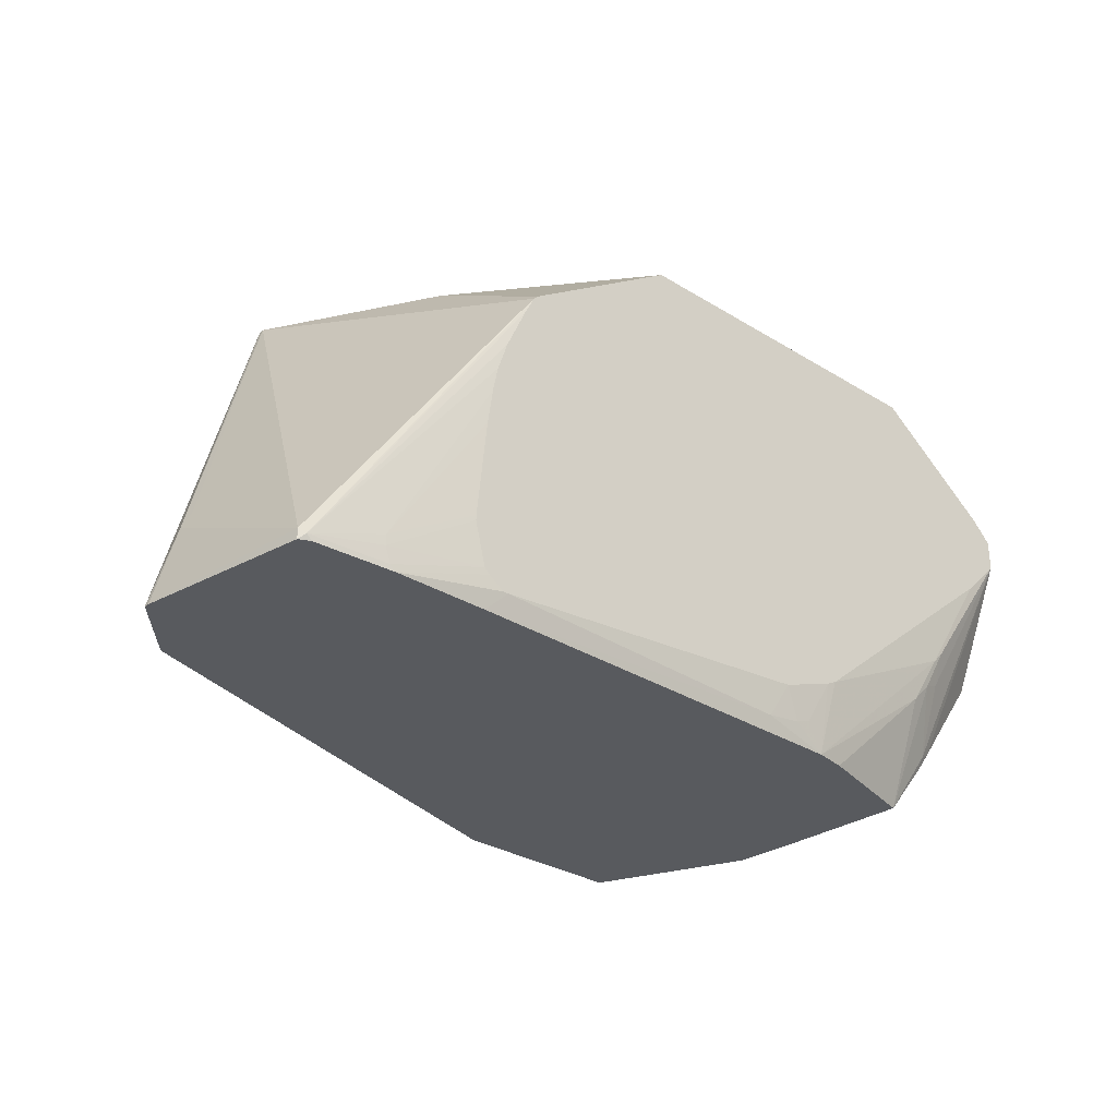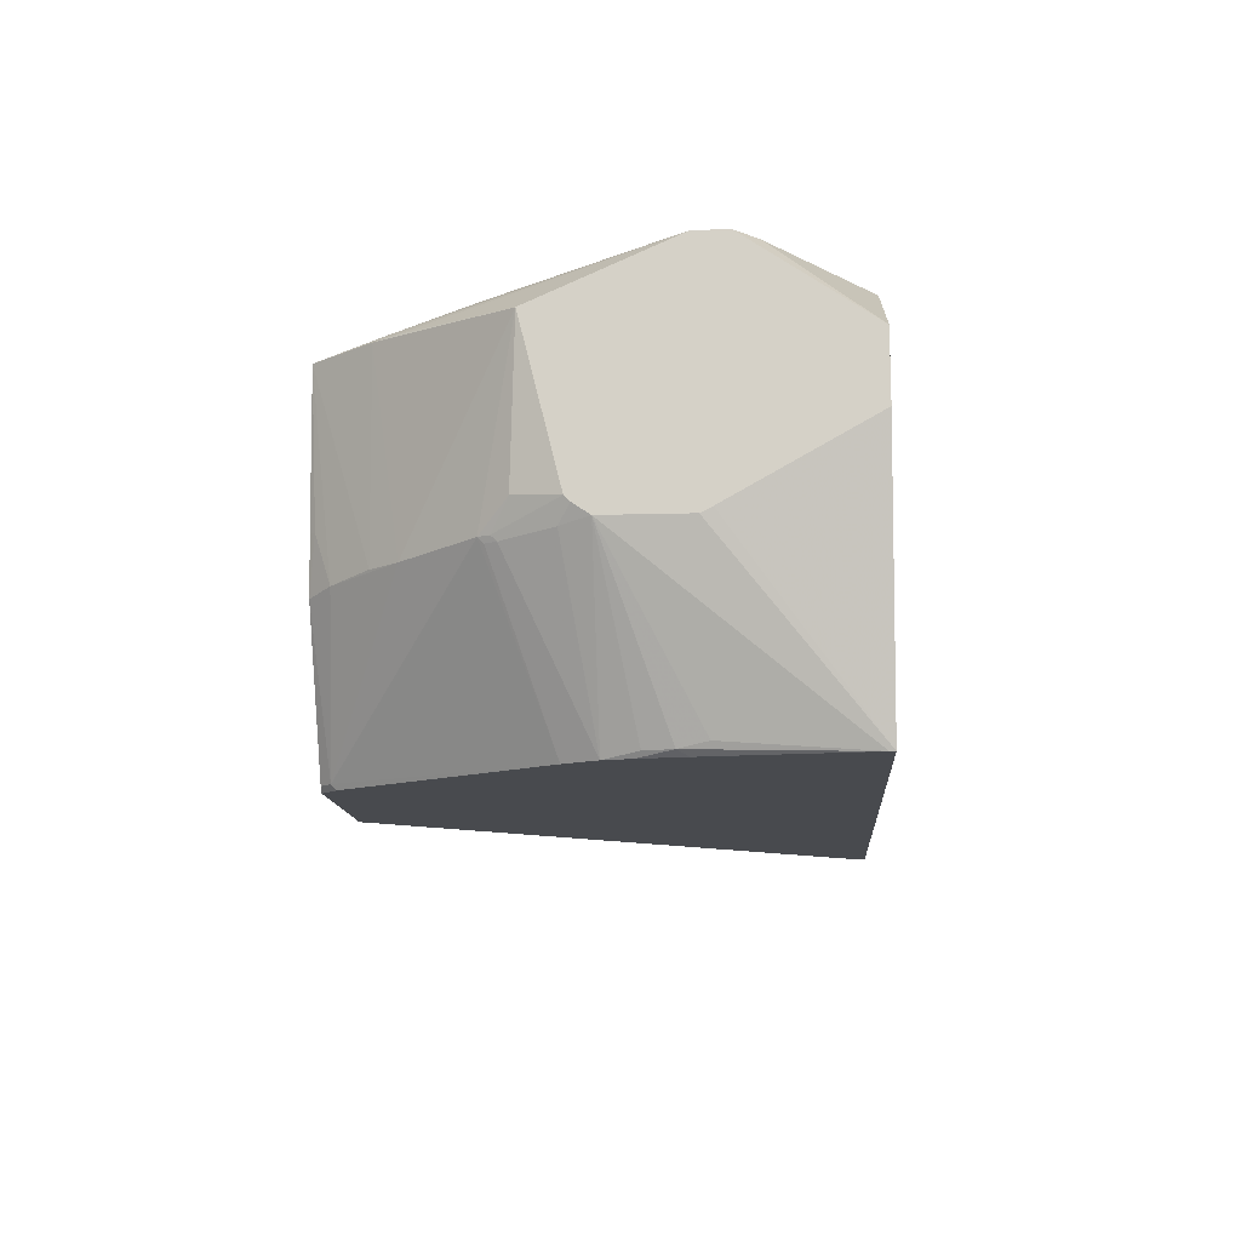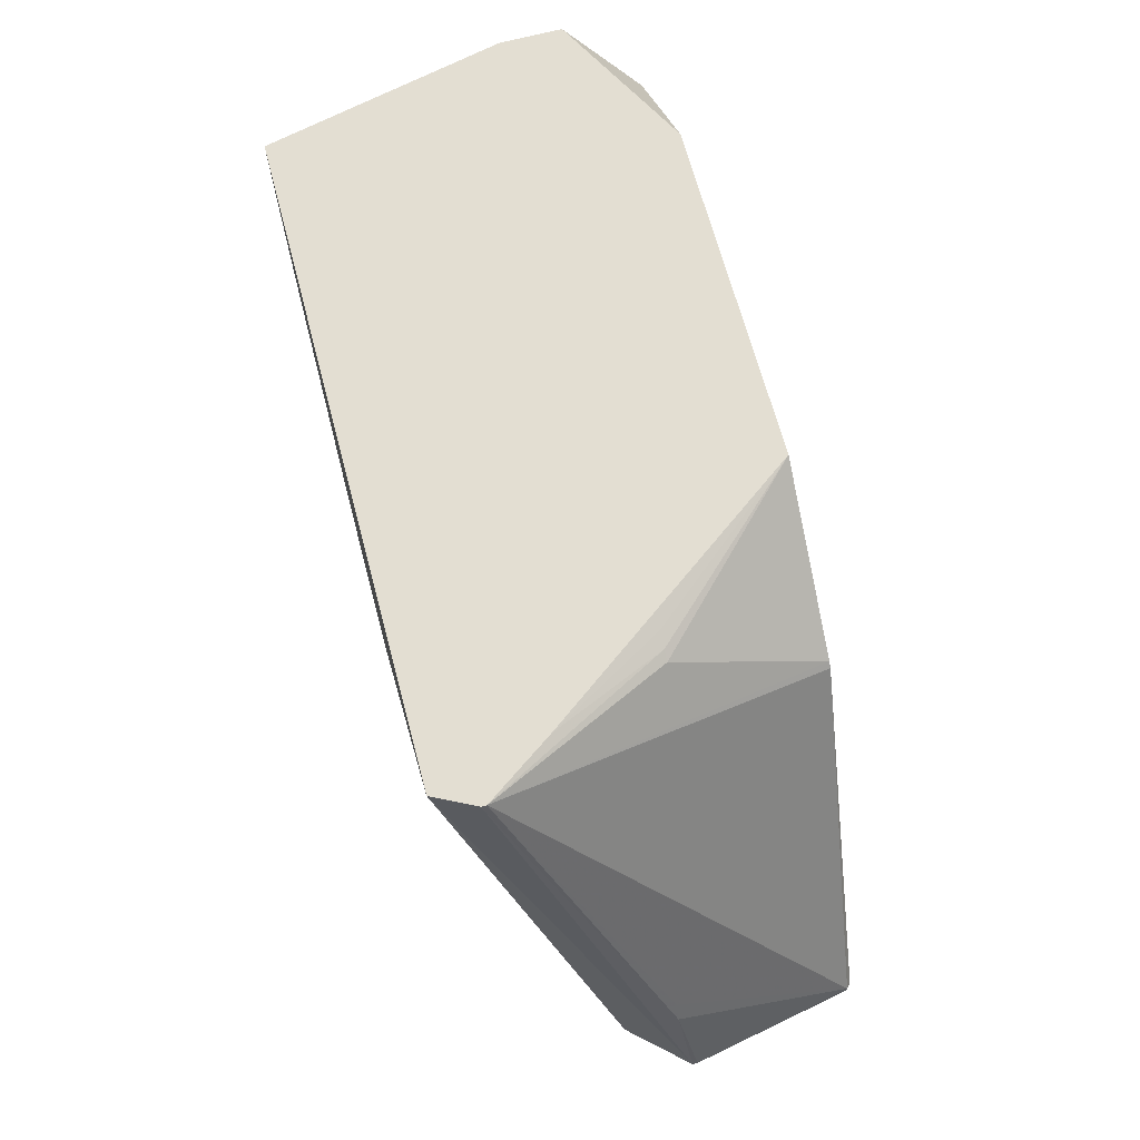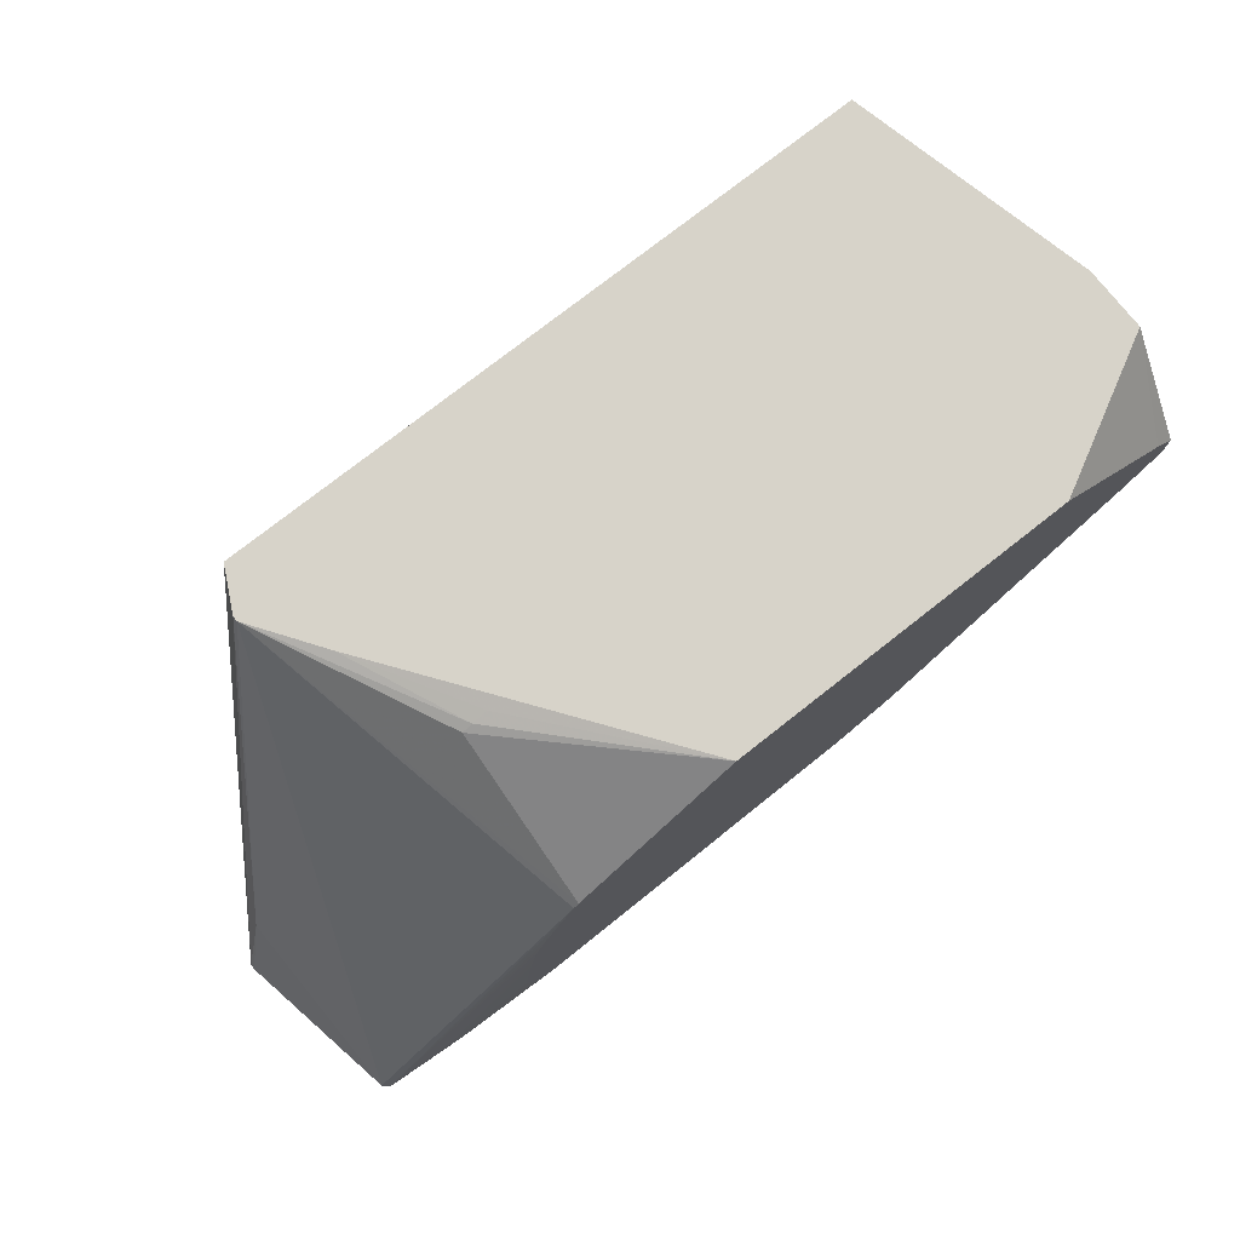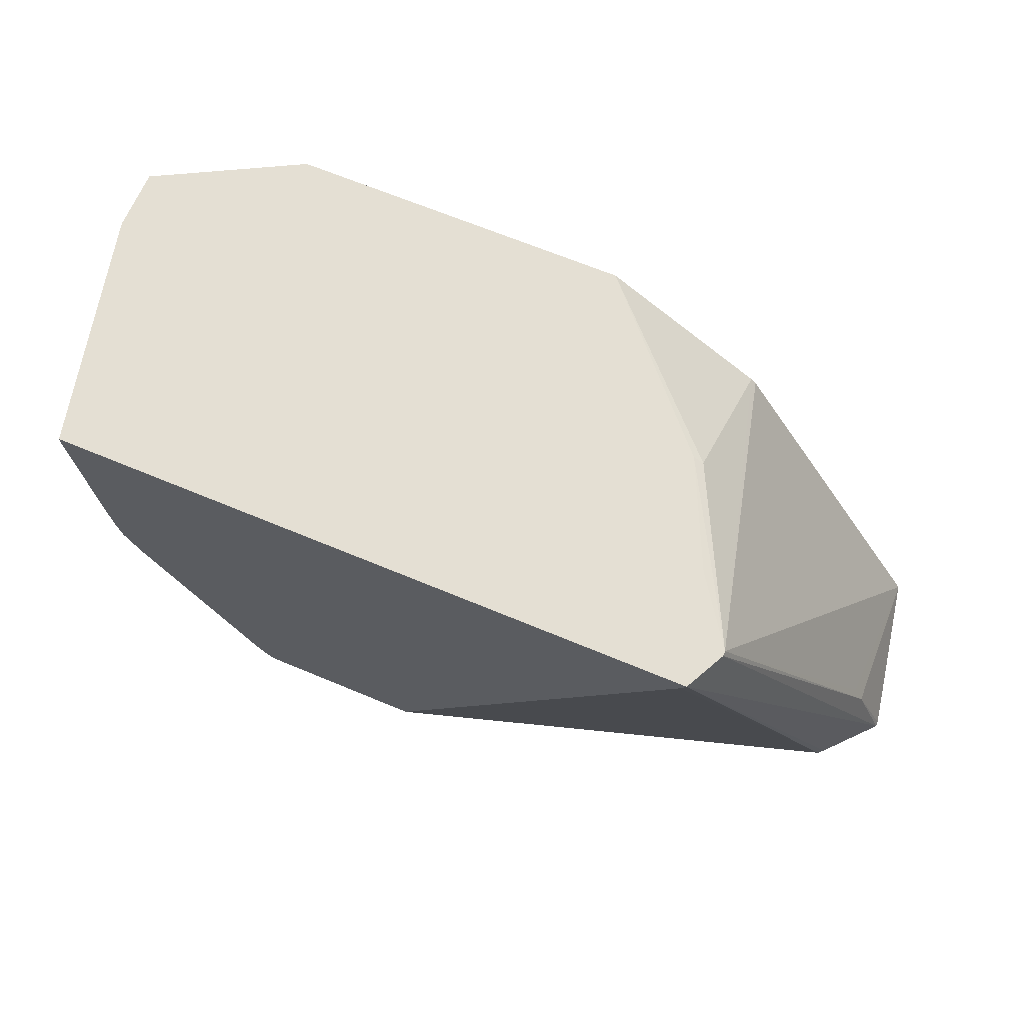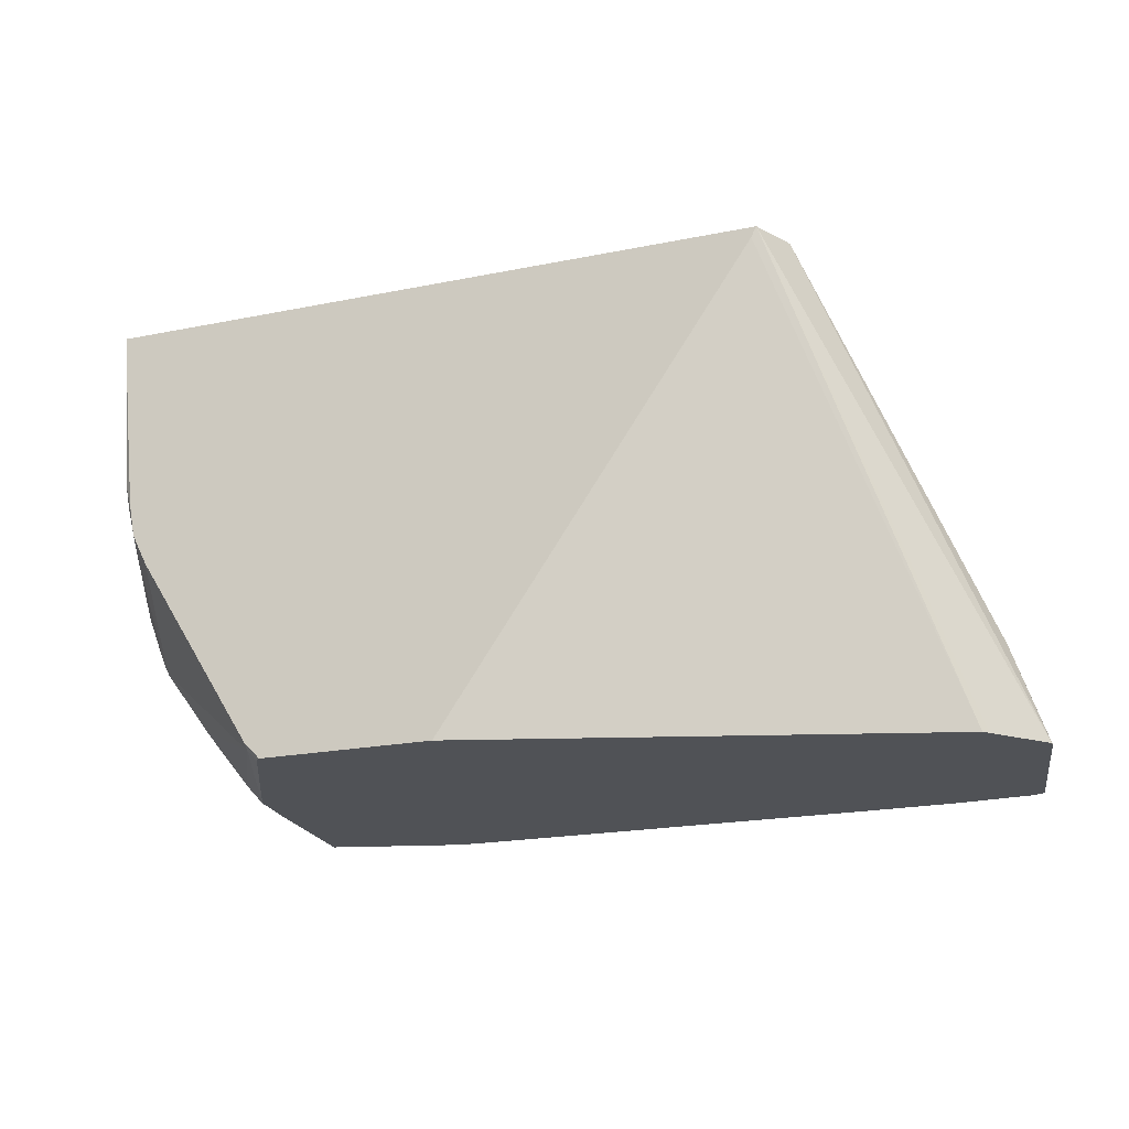
<metadata>
{"format":"obj","ext":"obj","renderer":"f3d","projection":"perspective","resolution":1024,"background":"white","views":[{"elev":-30.6,"azim":-41.5,"up":"+Y"},{"elev":-12.8,"azim":93.9,"up":"+Z"},{"elev":67.6,"azim":-104.9,"up":"+Y"},{"elev":76.1,"azim":-38.2,"up":"+Y"},{"elev":66.5,"azim":-157.2,"up":"+Y"},{"elev":-20.9,"azim":-159.9,"up":"+Y"}]}
</metadata>
<code>
v 169 52 74
v 156 31 73
v 40 35 74
v 148 1 38
v 166 88 0
v 22 1 73
v 35 88 9
v 158 13 66
v 149 0 65
v 23 0 73
v 40 7 74
v 51 67 74
v 21 4 73
v 147 0 38
v 41 6 74
v 50 66 74
v 127 0 71
v 174 34 36
v 121 0 72
v 48 62 74
v 7 1 72
v 45 4 74
v 44 4 74
v 6 18 36
v 8 0 72
v 8 22 36
v 6 2 71
v 52 85 44
v 54 86 44
v 38 16 74
v 21 6 73
v 149 88 74
v 158 27 71
v 158 33 73
v 161 15 65
v 158 11 65
v 82 88 74
v 99 0 0
v 124 15 74
v 41 42 74
v 38 15 74
v 164 57 1
v 163 52 1
v 39 88 0
v 177 88 59
v 41 0 73
v 117 5 73
v 122 14 74
v 0 0 38
v 114 4 73
v 107 3 73
v 111 10 74
v 170 30 30
v 161 46 0
v 35 88 8
v 154 25 72
v 150 21 72
v 162 51 0
v 177 43 34
v 171 31 31
v 177 66 74
v 57 87 44
v 44 88 22
v 163 59 0
v 177 42 35
v 173 70 74
v 44 53 74
v 42 47 74
v 177 35 63
v 150 4 29
v 146 0 28
v 135 2 1
v 177 61 32
v 177 46 32
v 165 62 2
v 166 87 0
v 40 86 0
v 177 60 74
v 158 40 0
v 160 16 30
v 156 11 30
v 6 0 71
v 0 0 39
v 175 41 31
v 177 63 33
v 177 88 47
v 171 32 30
v 133 0 1
v 9 0 28
v 10 0 27
v 135 3 0
v 132 0 0
v 170 29 31
f 21 68 67
f 19 51 46
f 88 14 92
f 16 27 21
f 44 77 90
f 69 80 93
f 52 22 51
f 63 86 7
f 19 14 17
f 90 77 38
f 73 65 74
f 57 2 19
f 16 39 12
f 58 76 64
f 44 89 49
f 55 86 44
f 2 56 34
f 51 50 52
f 2 78 1
f 63 62 37
f 21 31 40
f 27 82 21
f 7 12 28
f 30 3 31
f 9 8 56
f 6 13 21
f 4 70 9
f 36 80 69
f 73 76 5
f 46 23 10
f 21 10 6
f 29 63 7
f 7 27 16
f 1 39 2
f 36 35 8
f 24 55 49
f 17 14 9
f 85 73 5
f 70 72 80
f 25 10 21
f 45 66 61
f 6 15 11
f 16 12 7
f 11 41 13
f 90 89 44
f 92 14 38
f 37 86 63
f 36 8 9
f 71 14 88
f 7 55 24
f 85 65 73
f 23 39 15
f 54 84 87
f 49 55 44
f 54 58 43
f 27 83 82
f 11 13 6
f 31 3 40
f 32 66 45
f 20 39 16
f 19 17 57
f 57 17 9
f 93 18 69
f 40 68 21
f 19 39 48
f 46 14 19
f 24 26 7
f 25 14 10
f 34 78 2
f 30 39 3
f 93 60 18
f 67 20 21
f 51 22 46
f 48 39 52
f 24 83 27
f 9 14 4
f 78 39 1
f 10 15 6
f 52 39 22
f 21 13 31
f 28 12 37
f 21 20 16
f 22 39 23
f 10 23 15
f 15 39 11
f 9 81 36
f 22 23 46
f 67 39 20
f 2 39 19
f 41 39 30
f 49 83 24
f 21 82 25
f 27 26 24
f 7 26 27
f 28 29 7
f 37 29 28
f 31 41 30
f 13 41 31
f 37 39 32
f 56 8 33
f 34 56 33
f 69 35 36
f 12 39 37
f 77 76 38
f 3 39 40
f 11 39 41
f 80 72 93
f 64 76 42
f 43 74 54
f 33 8 78
f 44 86 5
f 5 76 44
f 61 65 45
f 10 14 46
f 48 47 19
f 89 14 49
f 19 50 51
f 52 47 48
f 87 53 54
f 4 14 71
f 7 86 55
f 5 86 85
f 93 72 79
f 82 14 25
f 57 56 2
f 9 56 57
f 42 74 43
f 54 76 58
f 74 65 59
f 33 78 34
f 32 86 37
f 45 86 32
f 93 53 60
f 61 39 78
f 29 62 63
f 37 62 29
f 91 72 92
f 43 58 42
f 42 58 64
f 60 53 87
f 69 65 78
f 18 60 65
f 66 39 61
f 32 39 66
f 50 47 52
f 19 47 50
f 68 39 67
f 40 39 68
f 42 76 75
f 18 65 69
f 65 60 59
f 78 65 61
f 81 80 36
f 71 70 4
f 71 72 70
f 79 72 91
f 74 76 73
f 75 76 74
f 42 75 74
f 44 76 77
f 78 35 69
f 8 35 78
f 91 76 79
f 79 76 54
f 81 70 80
f 9 70 81
f 83 14 82
f 49 14 83
f 74 84 54
f 59 84 74
f 86 65 85
f 45 65 86
f 84 60 87
f 59 60 84
f 88 72 71
f 92 72 88
f 90 14 89
f 38 14 90
f 92 76 91
f 38 76 92
f 79 53 93
f 54 53 79

</code>
